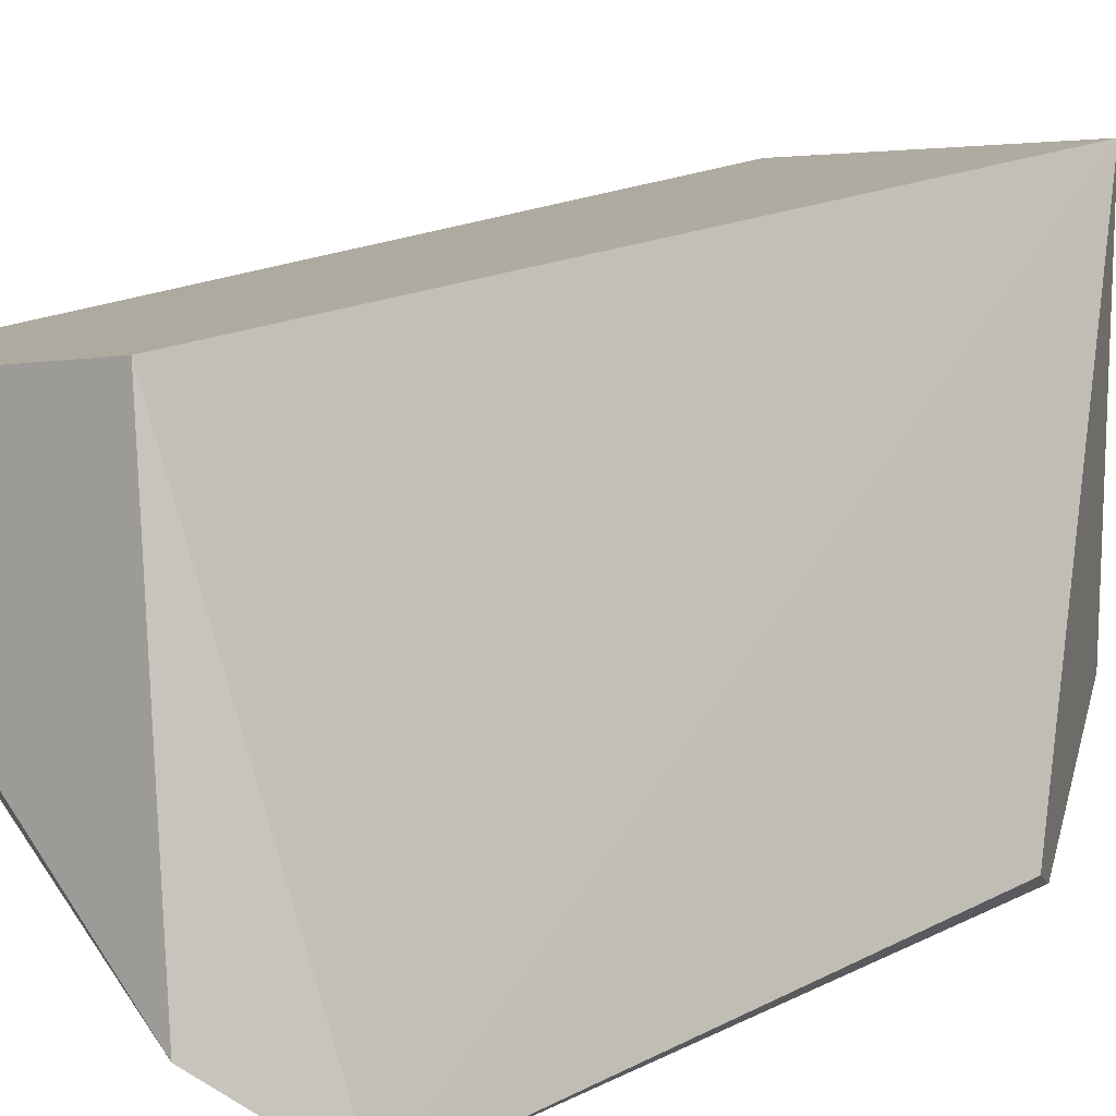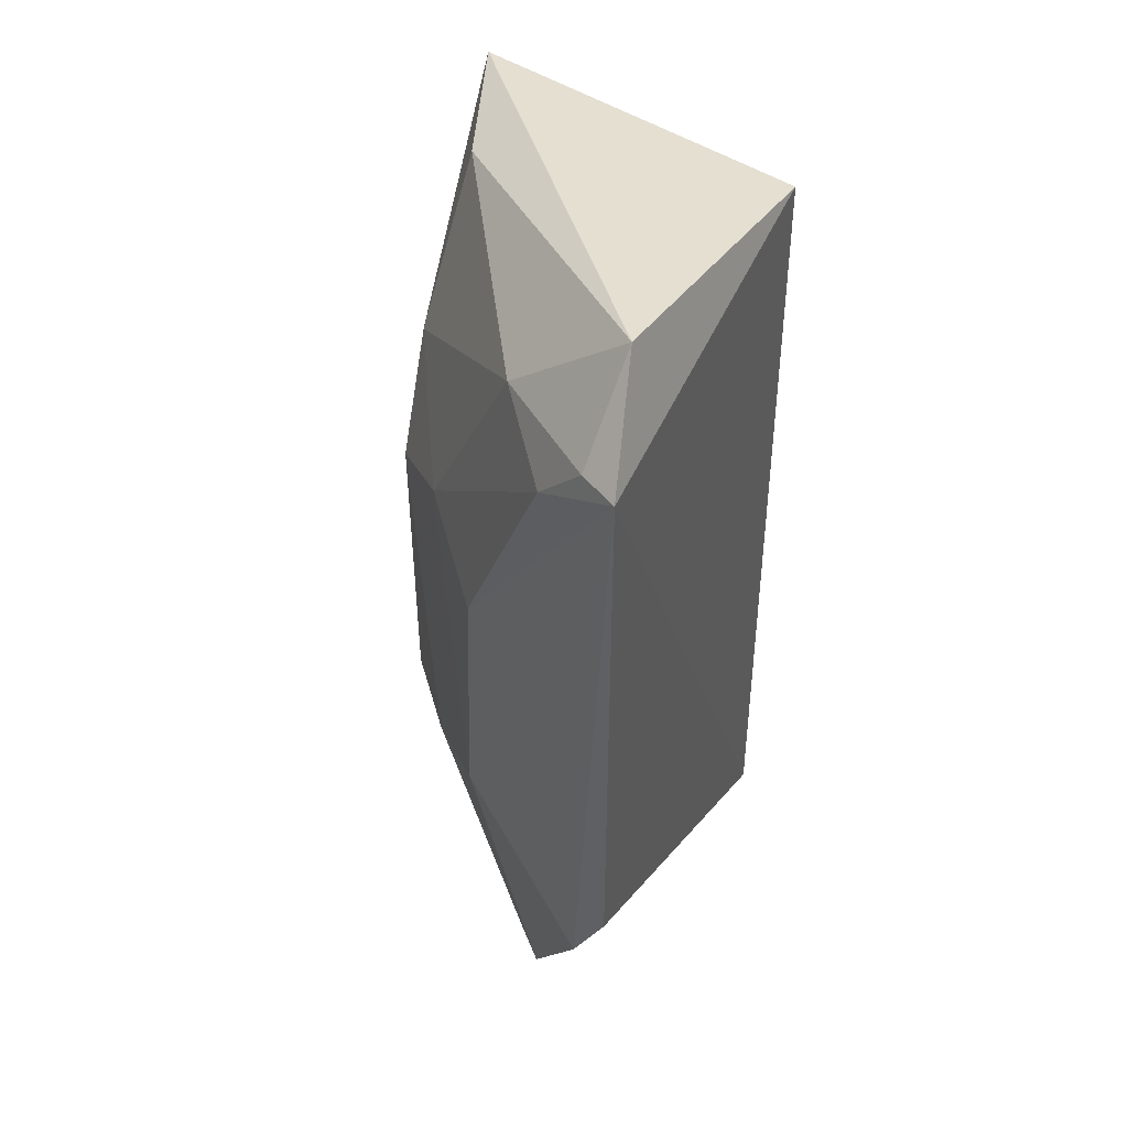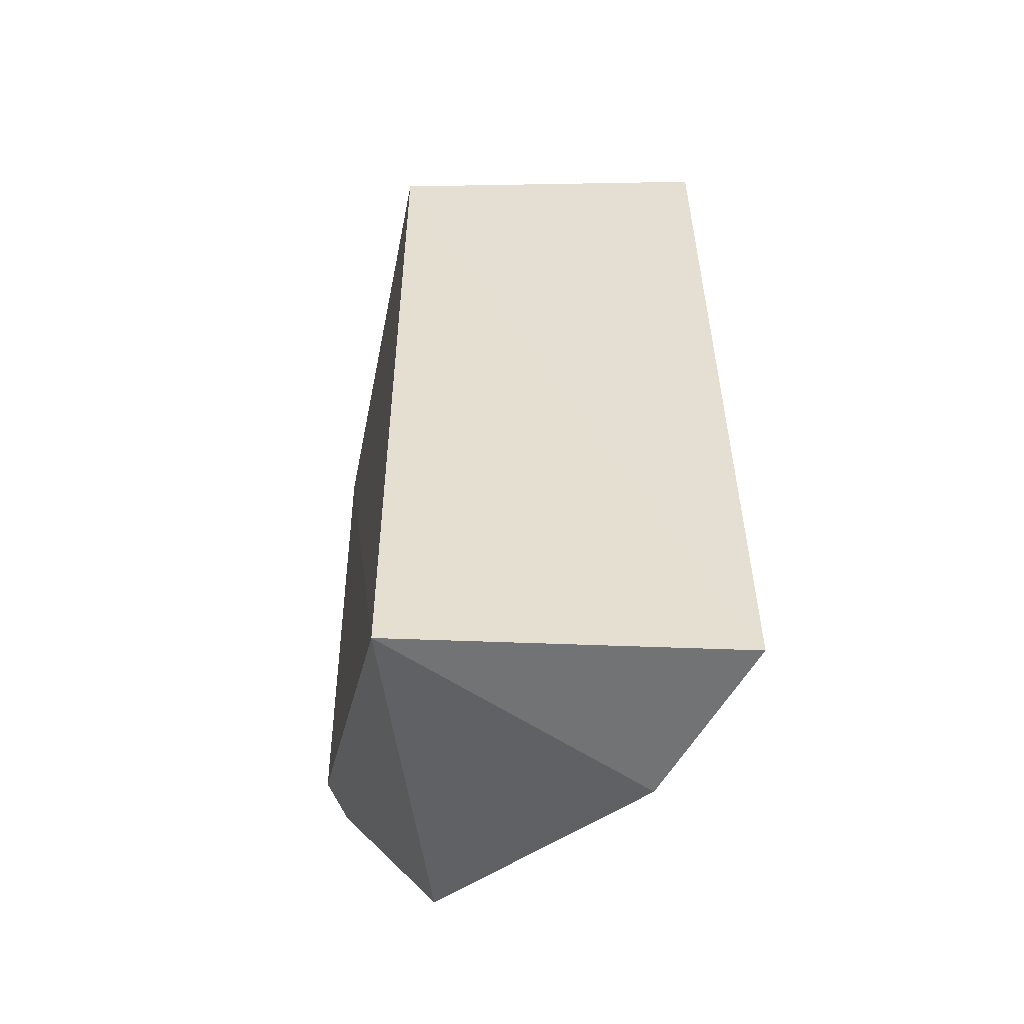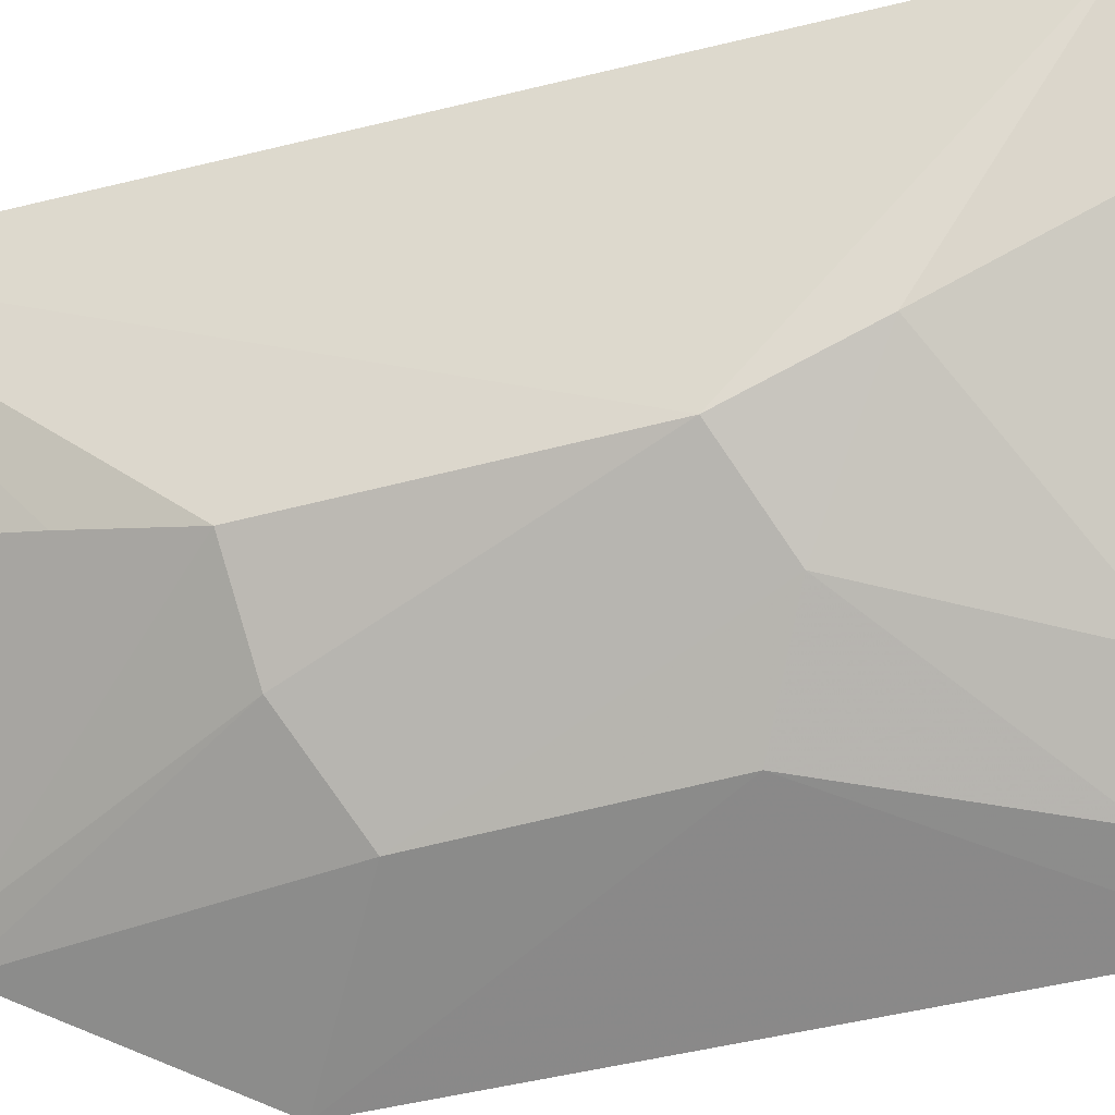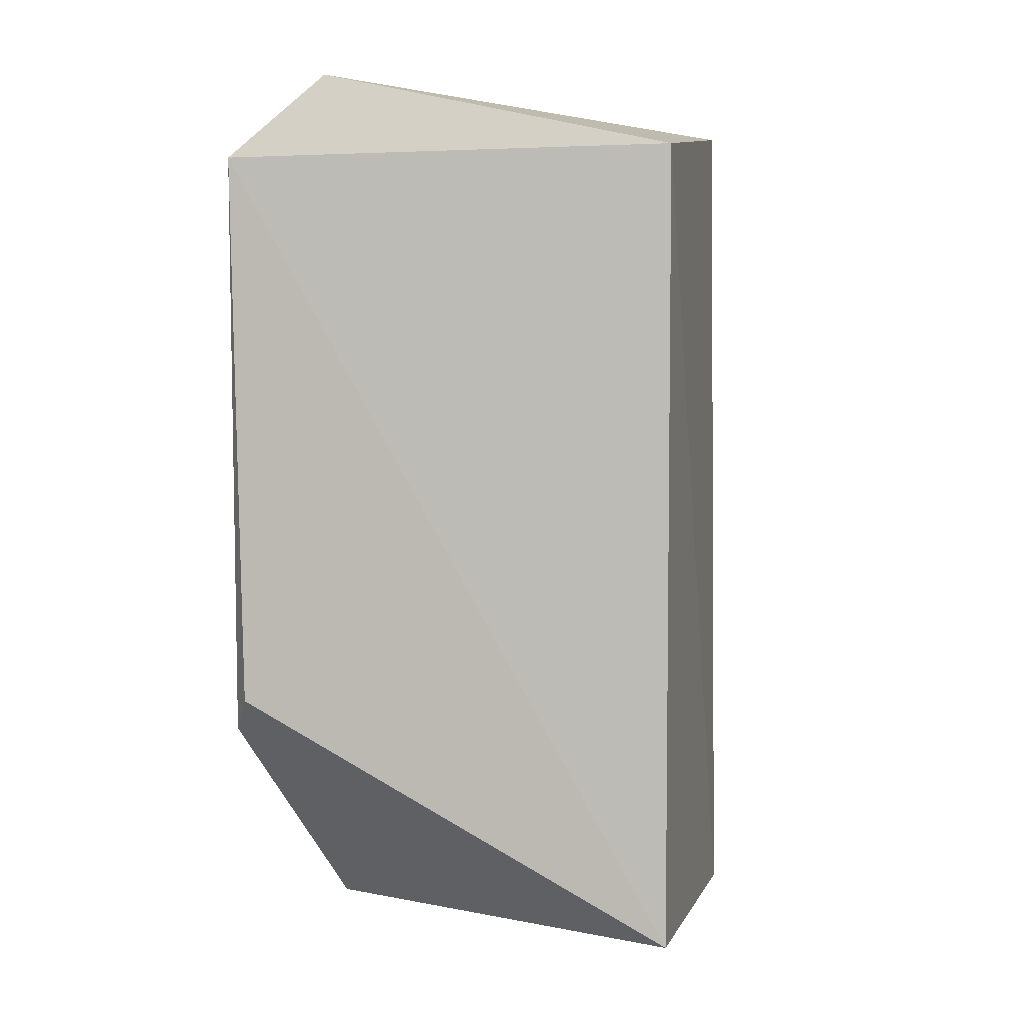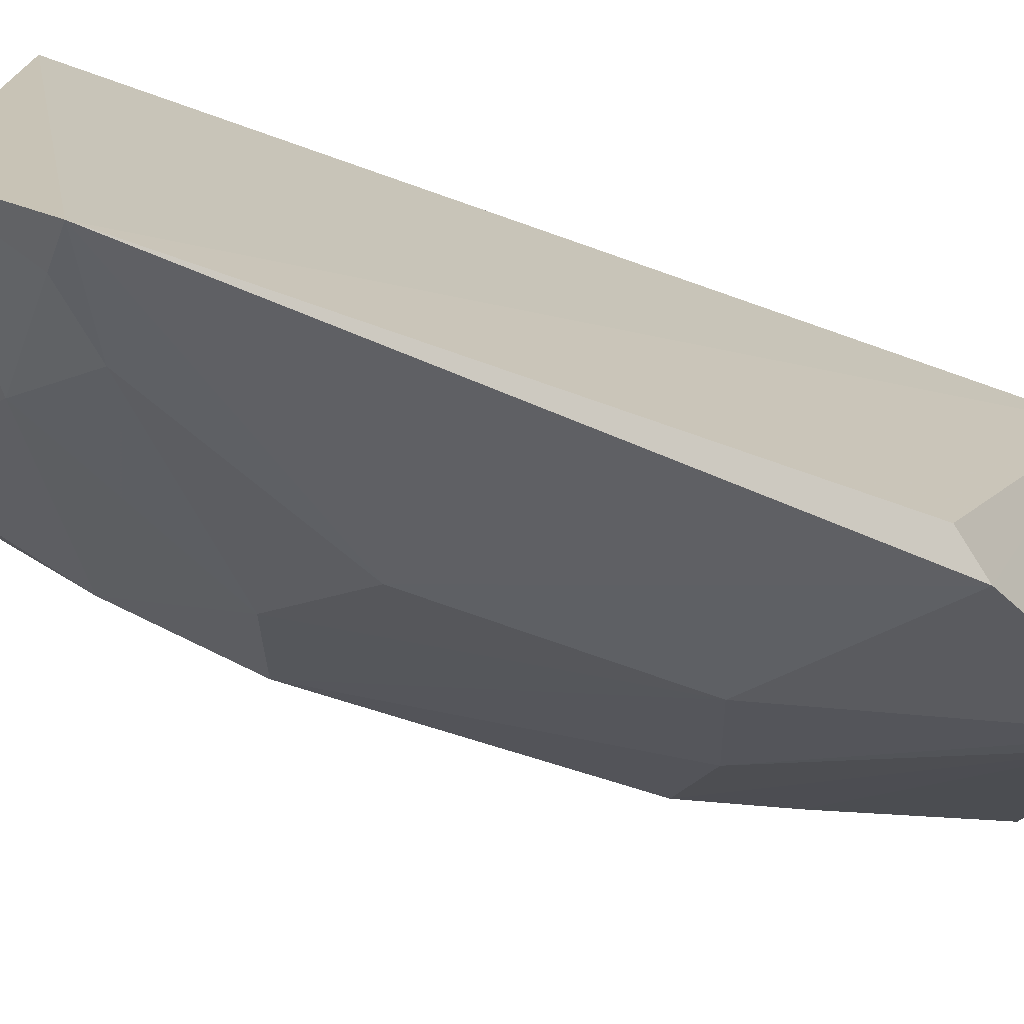
<metadata>
{"format":"obj","ext":"obj","renderer":"f3d","projection":"perspective","resolution":1024,"background":"white","views":[{"elev":17.9,"azim":-134.1,"up":"+Z"},{"elev":44.4,"azim":-135.8,"up":"+Y"},{"elev":-52.8,"azim":10.5,"up":"+Y"},{"elev":-55.4,"azim":105.3,"up":"+Z"},{"elev":5.2,"azim":-64.9,"up":"+Y"},{"elev":-50.5,"azim":-112.8,"up":"+Z"}]}
</metadata>
<code>
v 0.01119 0.0004346 0.01441
v 0.02103 -0.0243 0.01252
v 0.02075 0.00143 0.01229
v 0.00629 8.011e-05 0.002136
v 0.01119 -0.02389 0.01441
v 0.01755 -0.007385 0.005536
v 0.007996 0.002594 0.004479
v 0.01053 -0.02318 0.003587
v 0.01159 -0.0003193 0.003921
v 0.006526 -0.0164 0.002333
v 0.01756 -0.02447 0.00821
v 0.01204 -0.007728 0.002673
v 0.007645 -6.965e-06 0.002456
v 0.01805 0.0009539 0.009013
v 0.007096 -0.01741 0.001702
v 0.01753 -0.01606 0.005578
v 0.01488 -0.006234 0.004177
v 0.009153 -0.001539 0.002501
v 0.01789 -0.003761 0.006796
v 0.01152 -0.02274 0.003952
v 0.01759 -0.01918 0.006553
v 0.01207 -0.01458 0.002501
v 0.01493 -0.01589 0.003997
f 1 2 3
f 5 2 1
f 5 1 4
f 6 3 2
f 7 1 3
f 7 4 1
f 10 5 4
f 11 2 5
f 11 5 8
f 13 4 7
f 13 7 9
f 14 9 7
f 14 7 3
f 15 8 5
f 15 5 10
f 15 10 4
f 15 4 12
f 16 6 2
f 18 12 4
f 18 4 13
f 18 13 9
f 18 17 12
f 18 9 17
f 19 14 3
f 19 3 6
f 19 9 14
f 19 17 9
f 19 6 17
f 20 11 8
f 21 16 2
f 21 2 11
f 21 20 16
f 21 11 20
f 22 17 6
f 22 12 17
f 22 15 12
f 22 8 15
f 23 22 6
f 23 6 16
f 23 16 20
f 23 20 8
f 23 8 22

</code>
